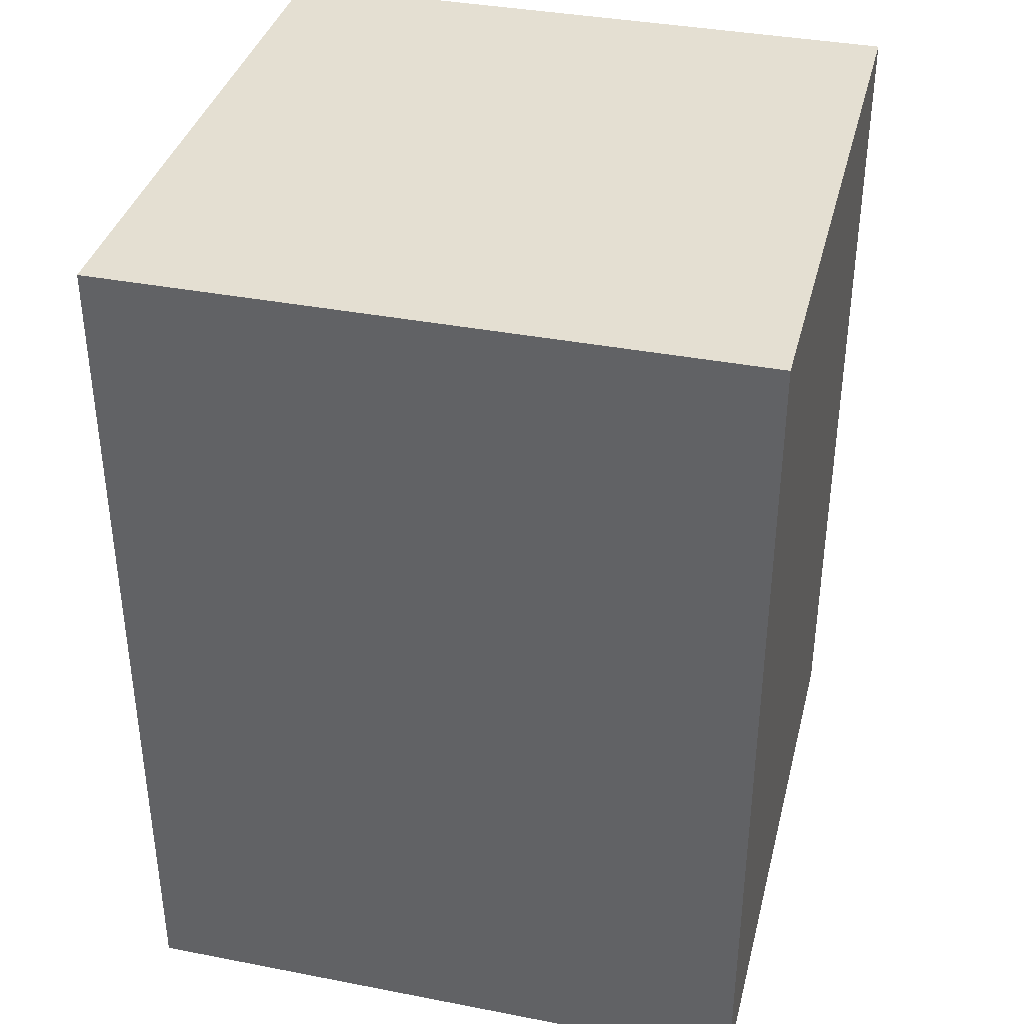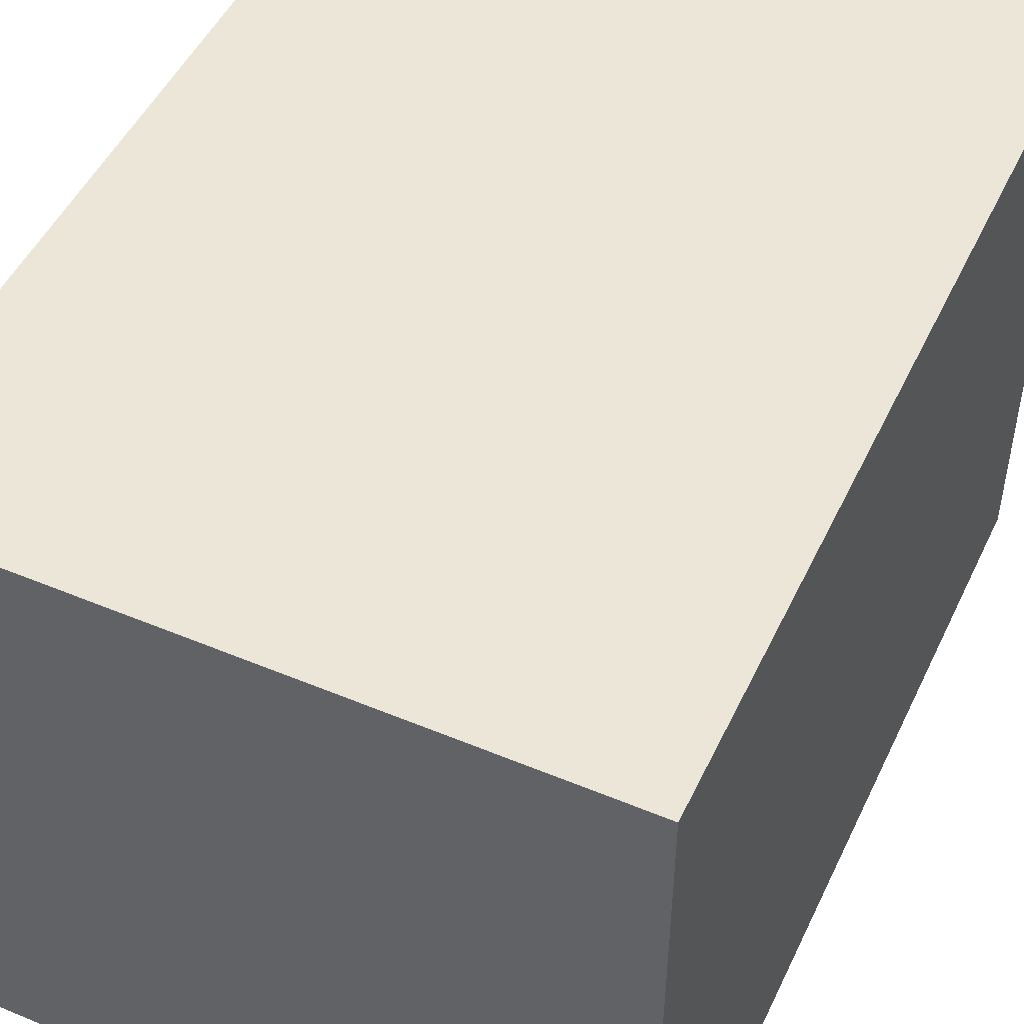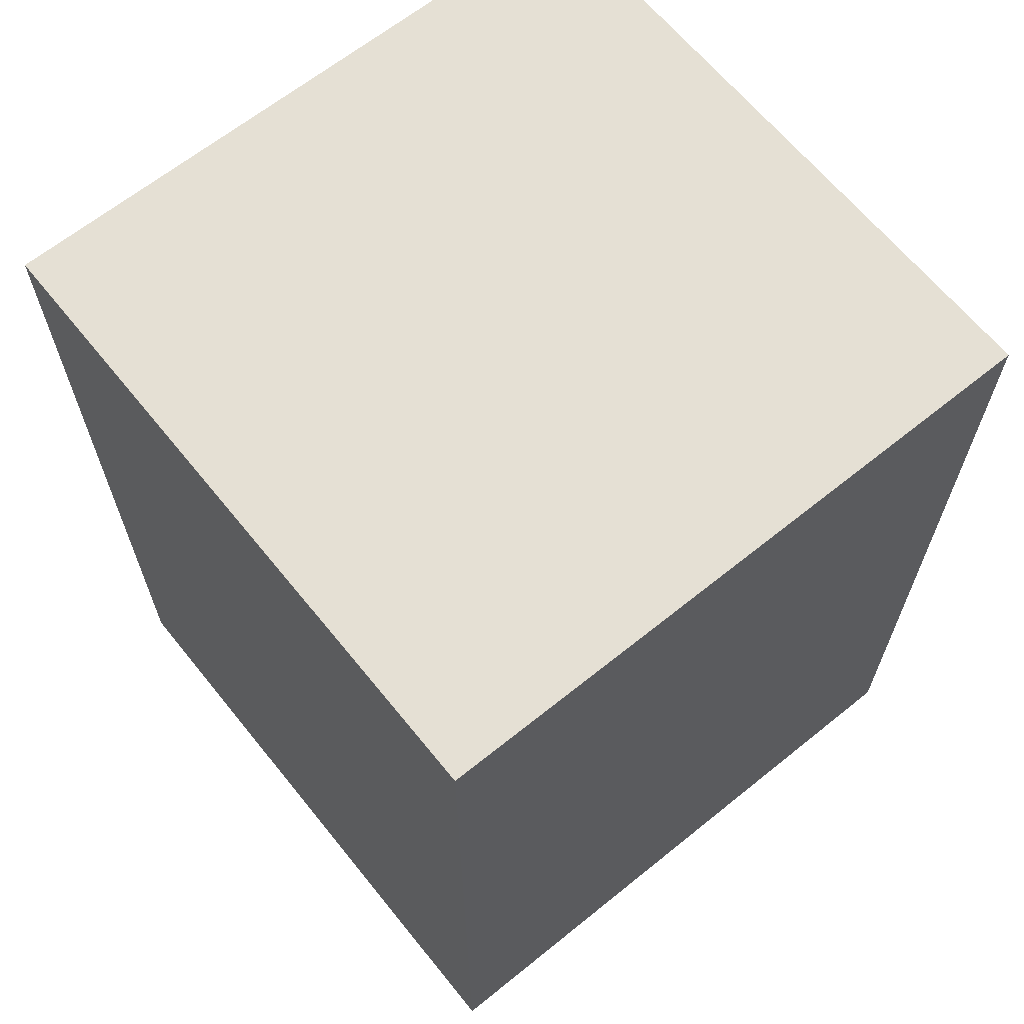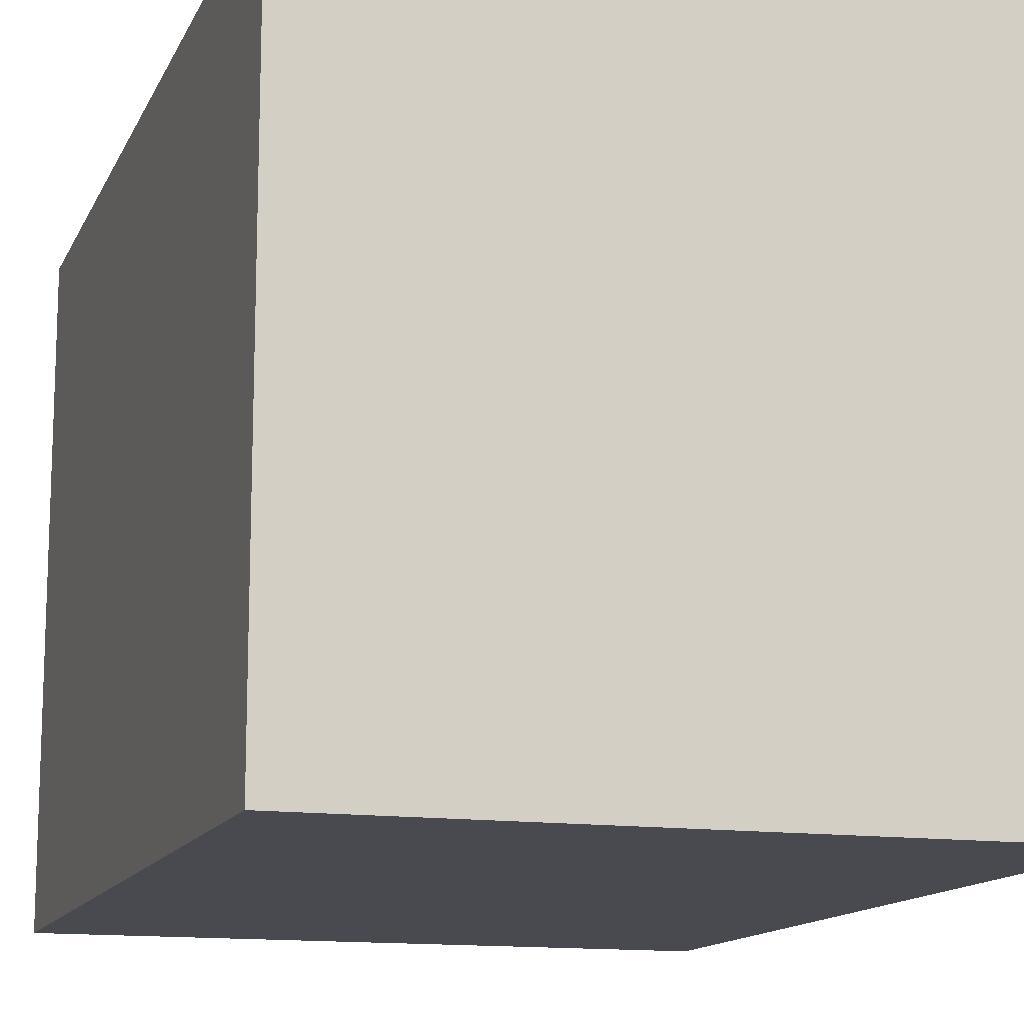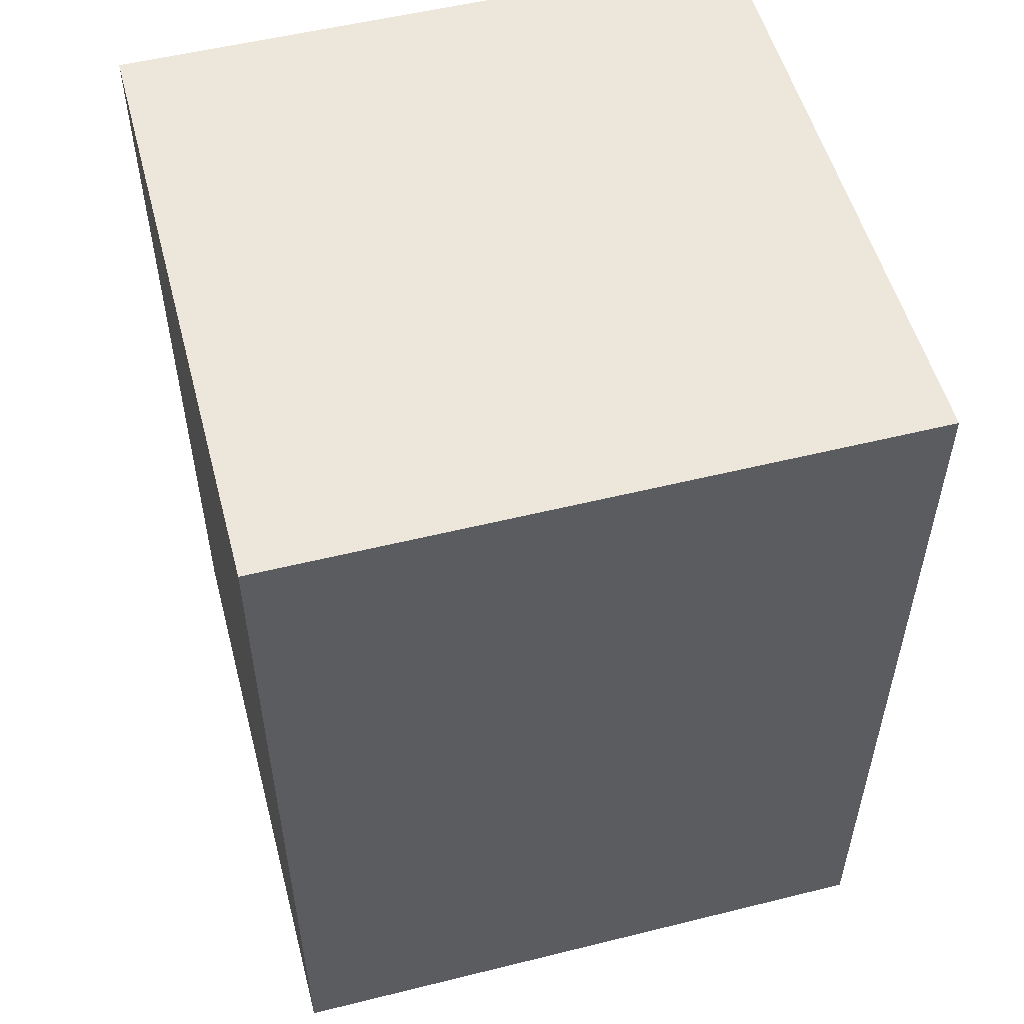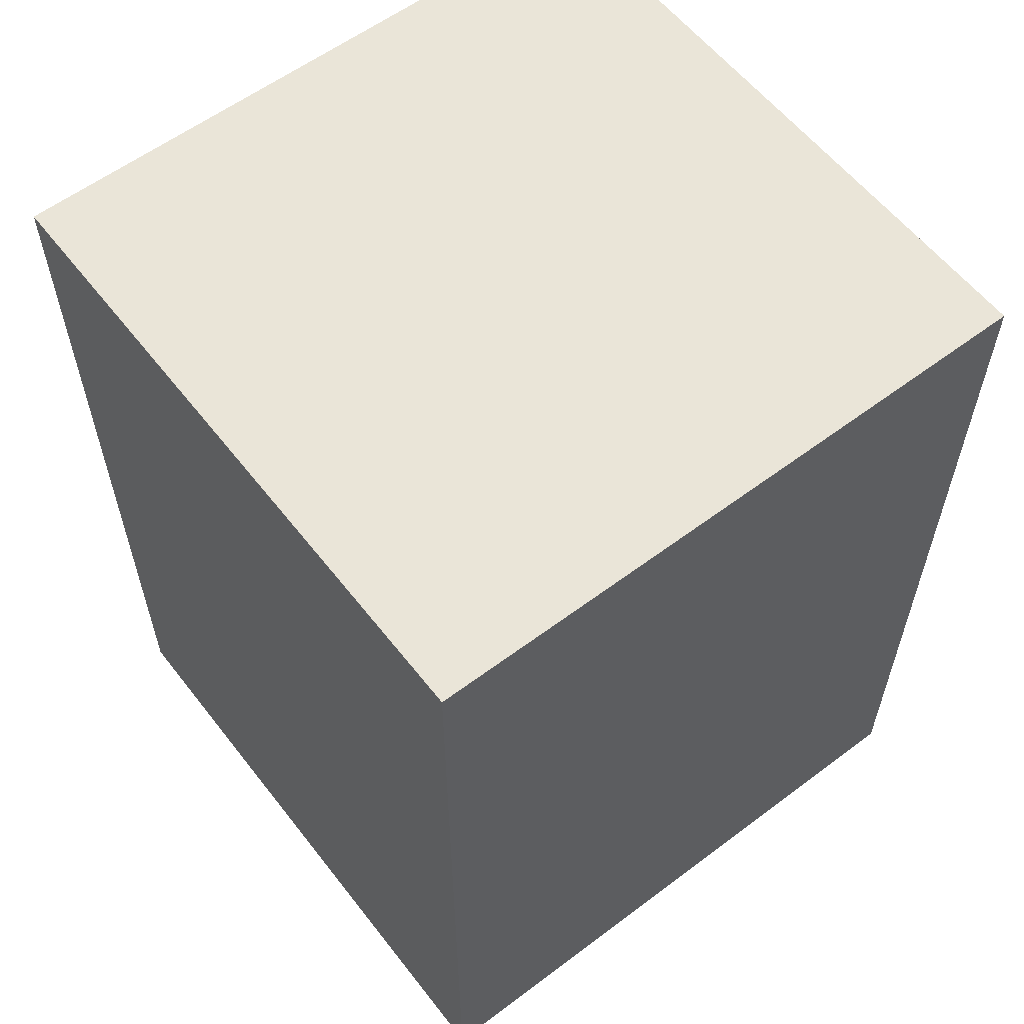
<metadata>
{"format":"obj","ext":"obj","renderer":"f3d","projection":"perspective","resolution":1024,"background":"white","views":[{"elev":37.1,"azim":-76.0,"up":"+Z"},{"elev":49.3,"azim":24.8,"up":"+Y"},{"elev":65.2,"azim":141.0,"up":"+Z"},{"elev":-13.5,"azim":162.3,"up":"+Y"},{"elev":53.7,"azim":75.2,"up":"+Z"},{"elev":58.9,"azim":-37.7,"up":"+Z"}]}
</metadata>
<code>
g
v 36.25 -36.25 100
v -36.25 -36.25 100
v 36.25 36.25 100
v -36.25 36.25 100
v -36.25 -36.25 0
v 36.25 -36.25 0
v -36.25 36.25 0
v 36.25 36.25 0
g
f 1 4 2
f 1 3 4
f 5 8 6
f 5 7 8
f 7 3 8
f 7 4 3
f 6 2 5
f 6 1 2
f 6 3 1
f 6 8 3
f 2 7 5
f 2 4 7

</code>
